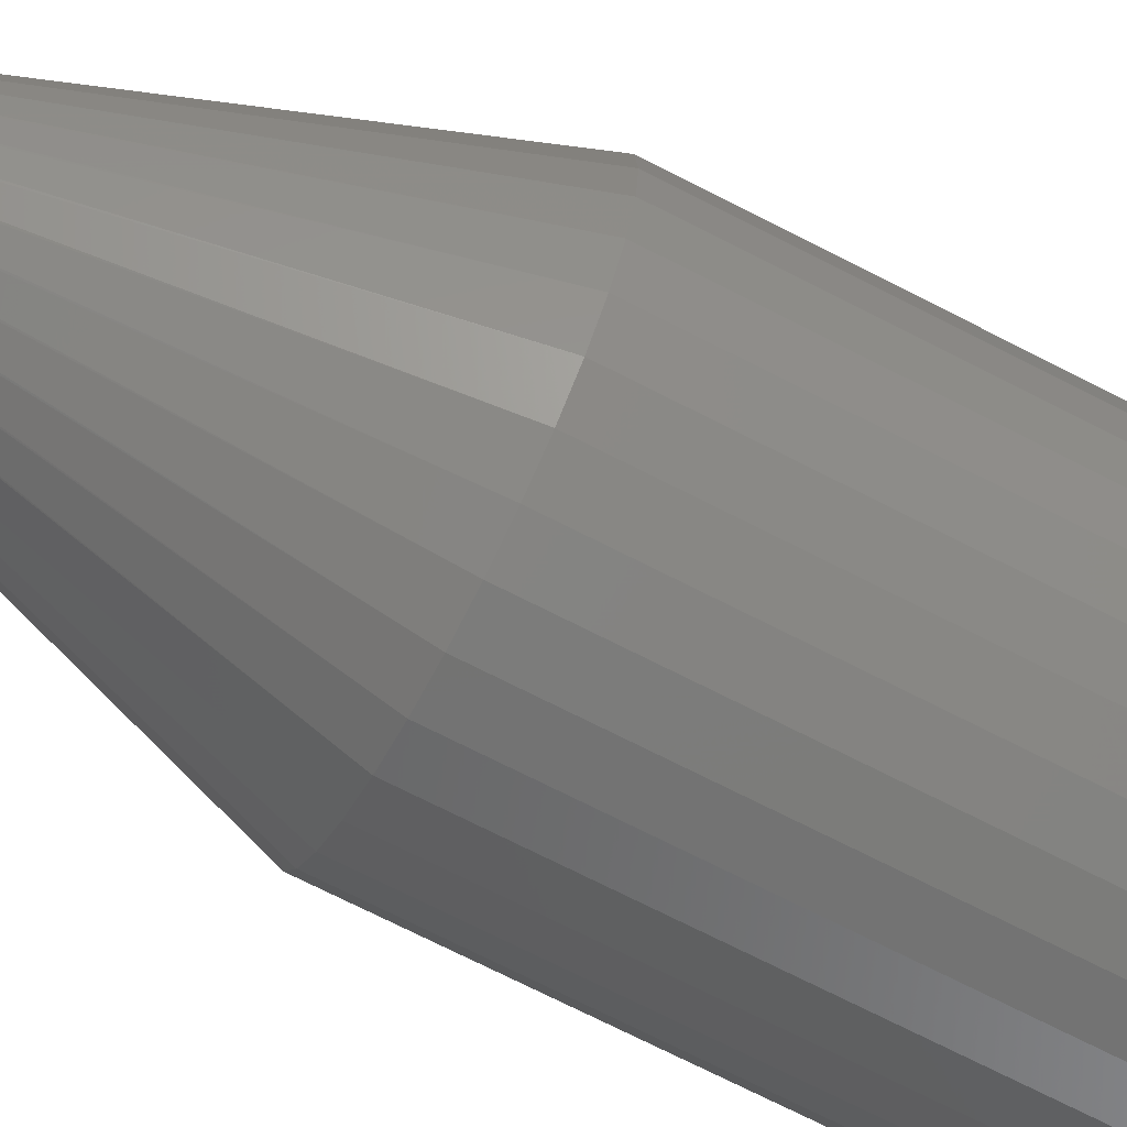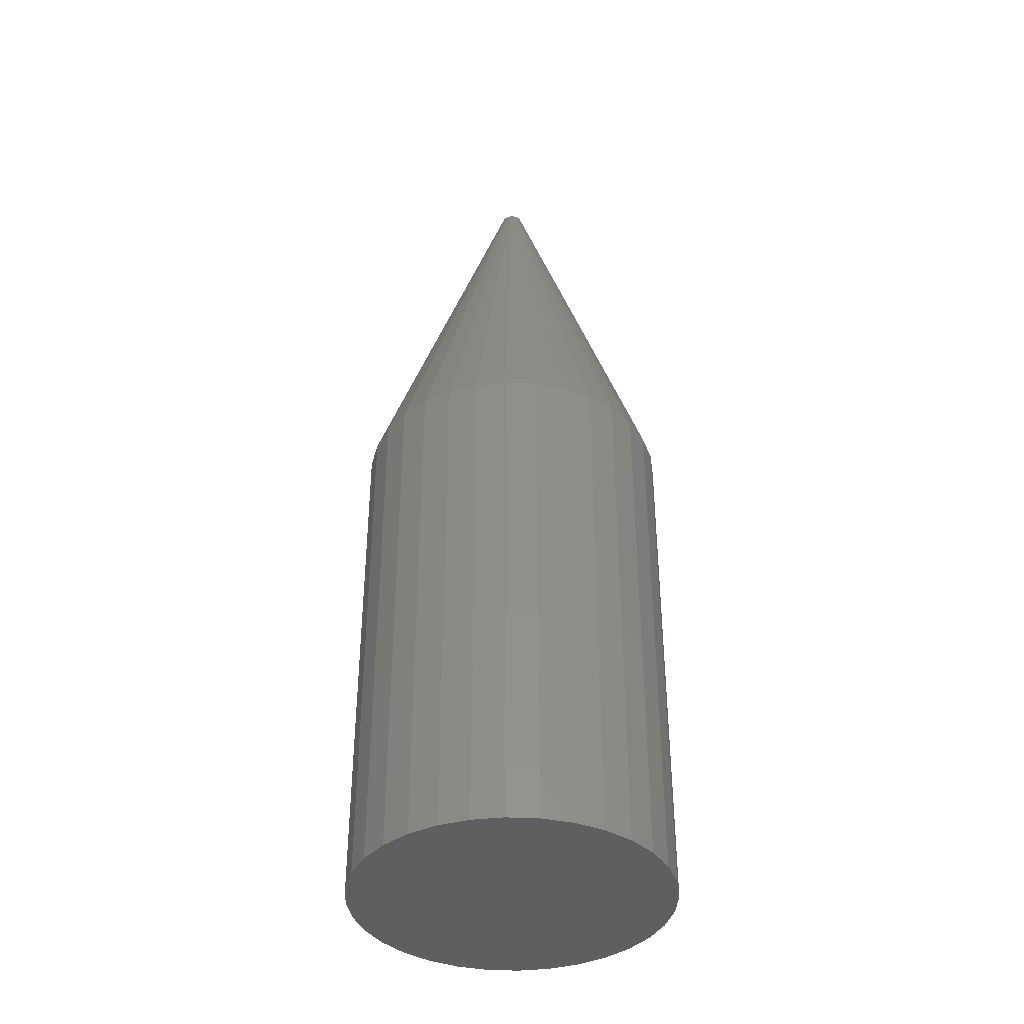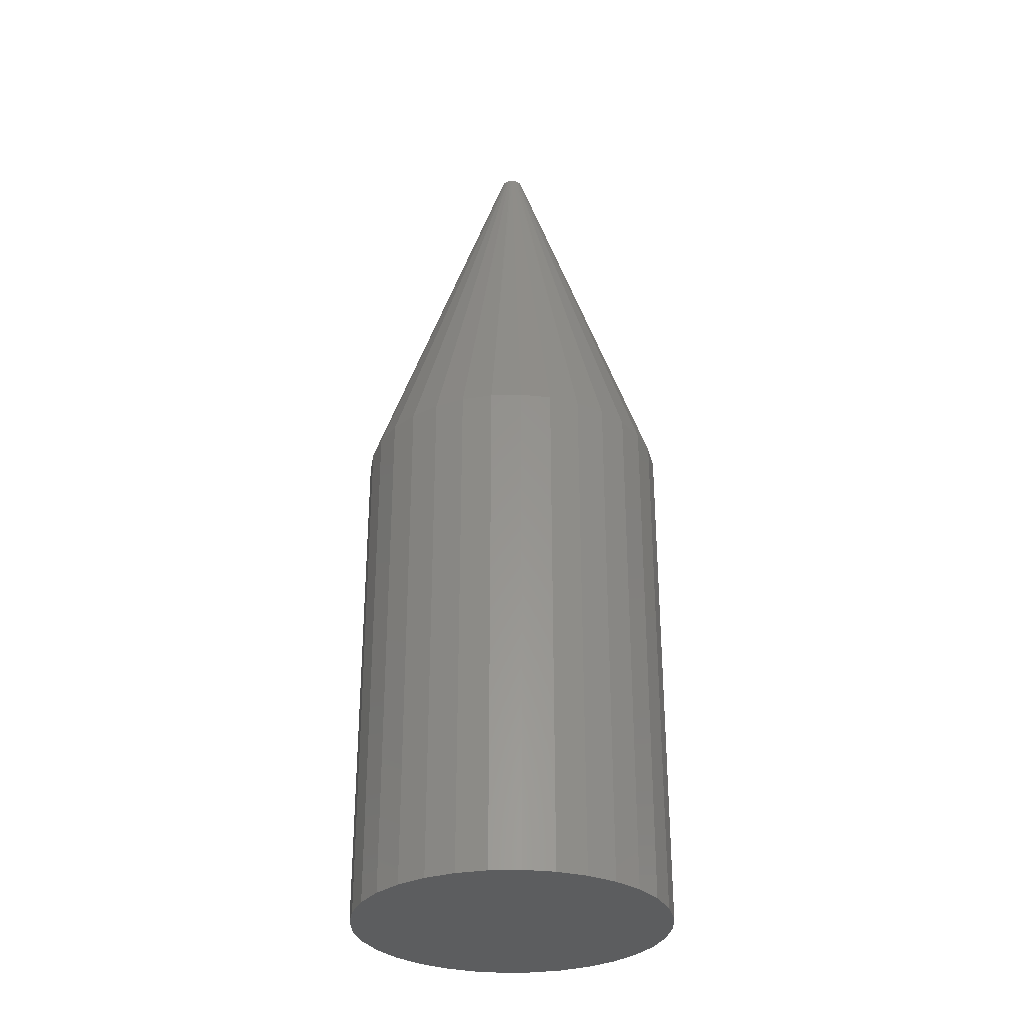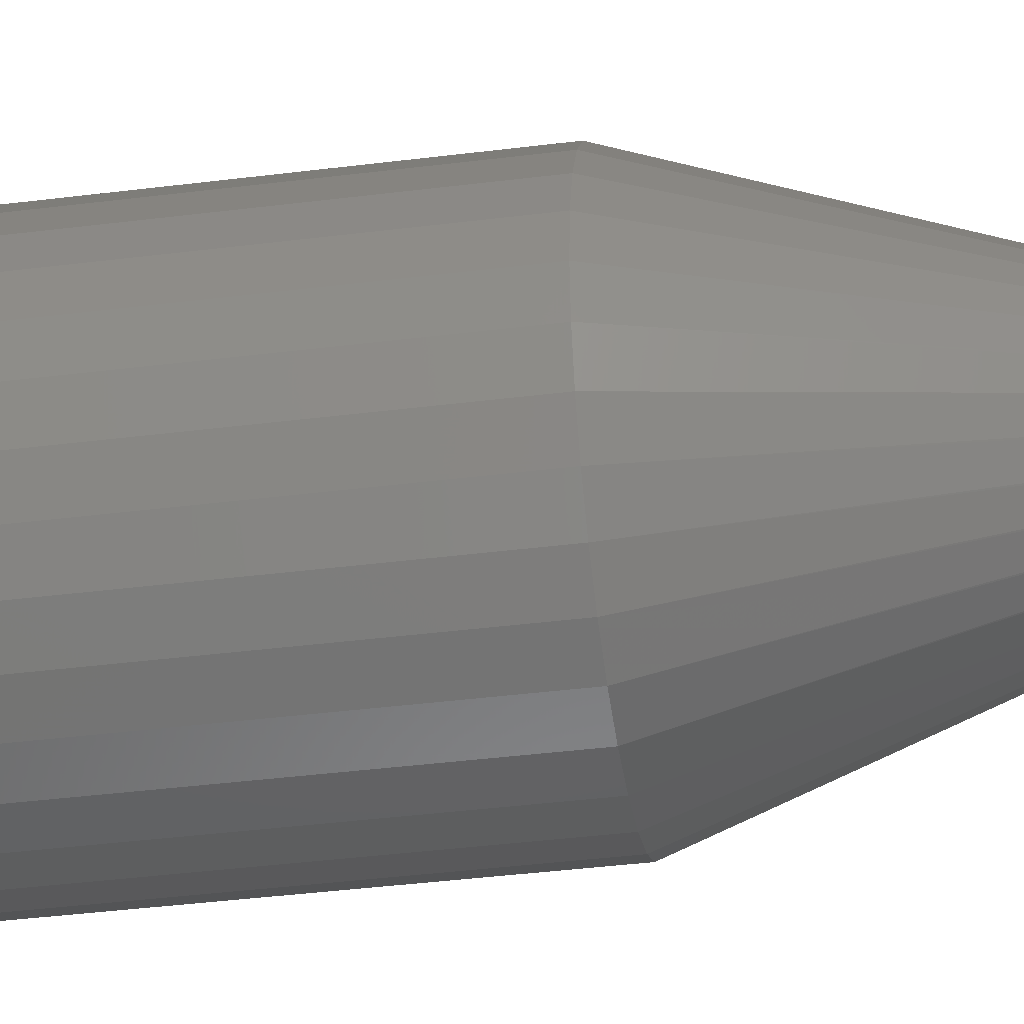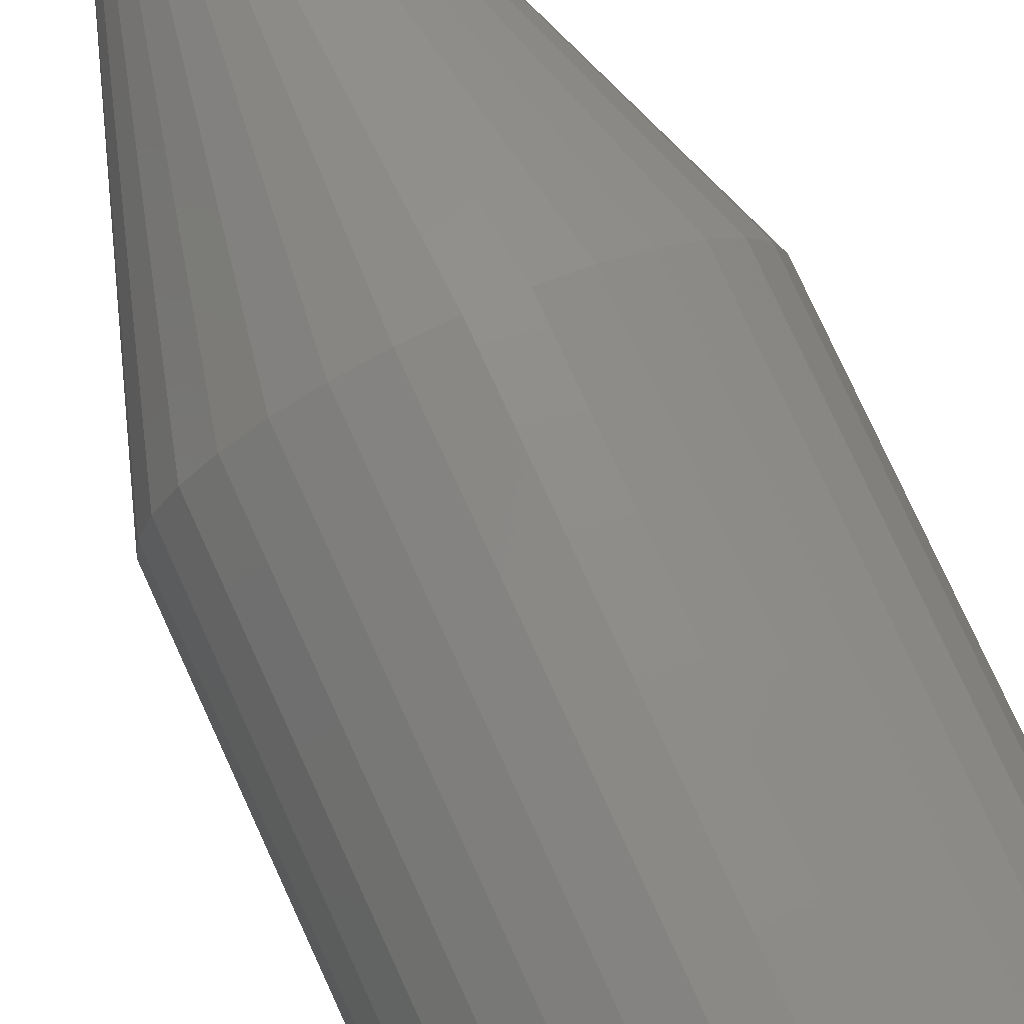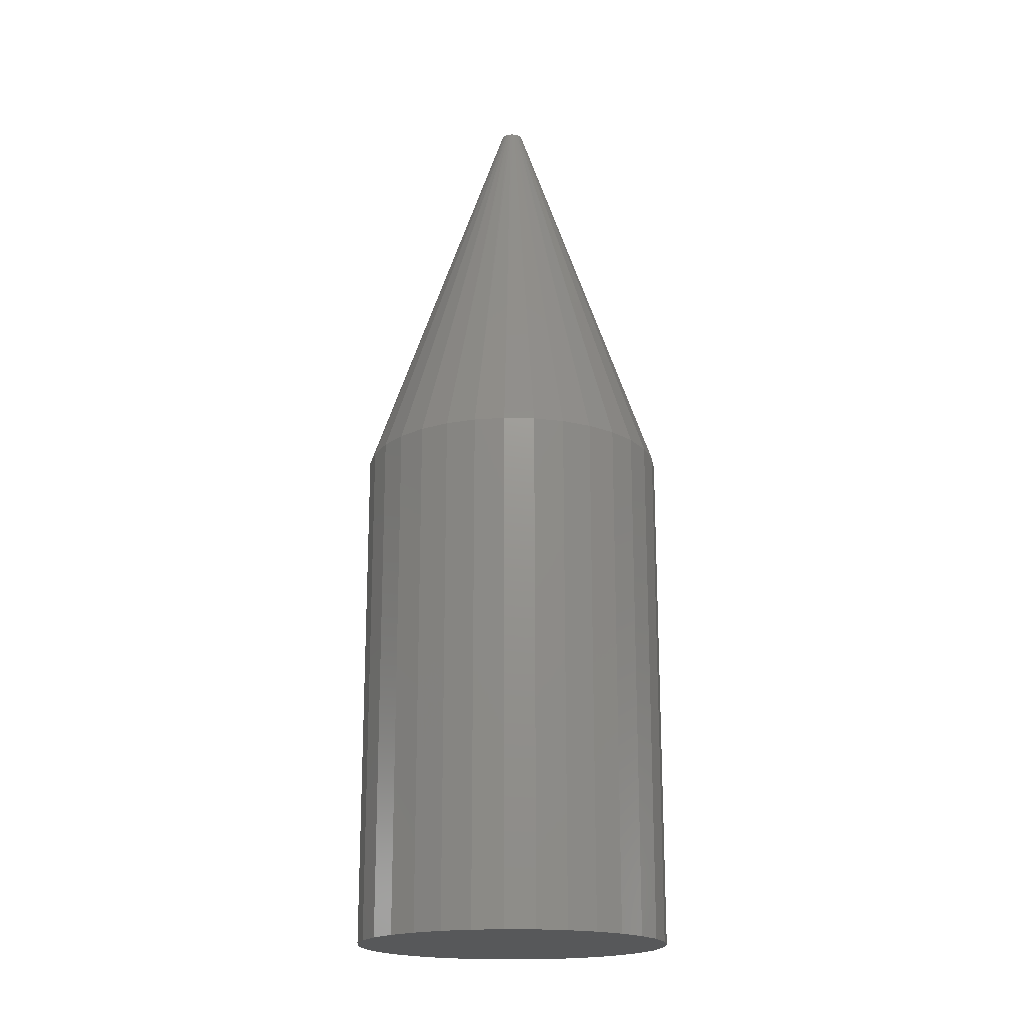
<metadata>
{"format":"stl","ext":"stl","renderer":"f3d","projection":"perspective","resolution":1024,"background":"white","views":[{"elev":-70.1,"azim":-117.3,"up":"+Z"},{"elev":-38.6,"azim":-121.5,"up":"+Y"},{"elev":-30.8,"azim":154.1,"up":"+Y"},{"elev":-39.1,"azim":99.0,"up":"+Z"},{"elev":76.4,"azim":-24.5,"up":"+Z"},{"elev":-18.9,"azim":-177.1,"up":"+Y"}]}
</metadata>
<code>
# stl→obj: 97 verts, 190 faces
v -0.2567 7.715e-18 0.3488
v -0.2719 6.872e-18 0.3488
v -0.2579 7.729e-18 0.3502
v -0.2727 6.738e-18 0.3472
v -0.2559 7.674e-18 0.3472
v -0.2733 6.614e-18 0.3455
v -0.2554 7.608e-18 0.3455
v -0.2553 7.417e-18 0.3421
v -0.2728 6.356e-18 0.3405
v -0.2733 6.421e-18 0.3421
v -0.2558 7.301e-18 0.3405
v -0.2721 6.314e-18 0.3389
v -0.2565 7.176e-18 0.3389
v -0.2711 6.296e-18 0.3376
v -0.2576 7.045e-18 0.3376
v -0.2698 6.302e-18 0.3365
v -0.2684 6.332e-18 0.3356
v -0.2552 7.519e-18 0.3438
v -0.2734 6.505e-18 0.3438
v -0.2708 7.012e-18 0.3502
v -0.2694 7.152e-18 0.3513
v -0.2678 7.286e-18 0.3522
v -0.2661 7.41e-18 0.3527
v -0.2643 7.519e-18 0.3529
v -0.2625 7.608e-18 0.3527
v -0.2608 7.674e-18 0.3522
v -0.2592 7.715e-18 0.3513
v -0.2588 6.913e-18 0.3365
v -0.2602 6.784e-18 0.3356
v -0.2618 6.663e-18 0.335
v -0.2635 6.554e-18 0.3347
v -0.2652 6.461e-18 0.3347
v -0.2668 6.386e-18 0.335
v -0.138 -0.3359 0.3438
v -0.138 -0.75 0.3438
v -0.1404 -0.3359 0.3191
v -0.1404 -0.75 0.3191
v -0.1476 -0.3359 0.2954
v -0.1476 -0.75 0.2954
v -0.1593 -0.3359 0.2736
v -0.1593 -0.75 0.2736
v -0.175 -0.3359 0.2544
v -0.175 -0.75 0.2544
v -0.1941 -0.3359 0.2387
v -0.1941 -0.75 0.2387
v -0.216 -0.3359 0.227
v -0.216 -0.75 0.227
v -0.2397 -0.3359 0.2199
v -0.2397 -0.75 0.2199
v -0.2643 -0.3359 0.2174
v -0.2643 -0.75 0.2174
v -0.289 -0.3359 0.2199
v -0.289 -0.75 0.2199
v -0.3126 -0.3359 0.227
v -0.3126 -0.75 0.227
v -0.3345 -0.3359 0.2387
v -0.3345 -0.75 0.2387
v -0.3536 -0.3359 0.2544
v -0.3536 -0.75 0.2544
v -0.3693 -0.3359 0.2736
v -0.3693 -0.75 0.2736
v -0.381 -0.3359 0.2954
v -0.381 -0.75 0.2954
v -0.3882 -0.3359 0.3191
v -0.3882 -0.75 0.3191
v -0.3906 -0.3359 0.3438
v -0.3906 -0.75 0.3438
v -0.3882 -0.3359 0.3684
v -0.3882 -0.75 0.3684
v -0.381 -0.3359 0.3921
v -0.381 -0.75 0.3921
v -0.3693 -0.3359 0.4139
v -0.3693 -0.75 0.4139
v -0.3536 -0.3359 0.4331
v -0.3536 -0.75 0.4331
v -0.3345 -0.3359 0.4488
v -0.3345 -0.75 0.4488
v -0.3126 -0.3359 0.4605
v -0.3126 -0.75 0.4605
v -0.289 -0.3359 0.4676
v -0.289 -0.75 0.4676
v -0.2643 -0.3359 0.4701
v -0.2643 -0.75 0.4701
v -0.2397 -0.3359 0.4676
v -0.2397 -0.75 0.4676
v -0.216 -0.3359 0.4605
v -0.216 -0.75 0.4605
v -0.1941 -0.3359 0.4488
v -0.1941 -0.75 0.4488
v -0.175 -0.3359 0.4331
v -0.175 -0.75 0.4331
v -0.1593 -0.3359 0.4139
v -0.1593 -0.75 0.4139
v -0.1476 -0.3359 0.3921
v -0.1476 -0.75 0.3921
v -0.1404 -0.3359 0.3684
v -0.1404 -0.75 0.3684
f 1 2 3
f 1 4 2
f 5 4 1
f 5 6 4
f 7 6 5
f 8 9 10
f 11 9 8
f 11 12 9
f 13 12 11
f 13 14 12
f 15 14 13
f 15 16 14
f 17 16 15
f 18 8 10
f 18 10 19
f 18 19 6
f 18 6 7
f 20 21 22
f 20 22 23
f 20 23 24
f 20 24 25
f 20 25 26
f 20 26 27
f 20 27 3
f 20 3 2
f 28 29 30
f 28 30 31
f 28 31 32
f 28 32 33
f 28 33 17
f 28 17 15
f 34 35 36
f 36 35 37
f 36 37 38
f 38 37 39
f 38 39 40
f 40 39 41
f 40 41 42
f 42 41 43
f 42 43 44
f 44 43 45
f 44 45 46
f 46 45 47
f 46 47 48
f 48 47 49
f 48 49 50
f 50 49 51
f 50 51 52
f 52 51 53
f 52 53 54
f 54 53 55
f 54 55 56
f 56 55 57
f 56 57 58
f 58 57 59
f 58 59 60
f 60 59 61
f 60 61 62
f 62 61 63
f 62 63 64
f 64 63 65
f 64 65 66
f 66 65 67
f 66 67 68
f 68 67 69
f 68 69 70
f 70 69 71
f 70 71 72
f 72 71 73
f 72 73 74
f 74 73 75
f 74 75 76
f 76 75 77
f 76 77 78
f 78 77 79
f 78 79 80
f 80 79 81
f 80 81 82
f 82 81 83
f 82 83 84
f 84 83 85
f 84 85 86
f 86 85 87
f 86 87 88
f 88 87 89
f 88 89 90
f 90 89 91
f 90 91 92
f 92 91 93
f 92 93 94
f 94 93 95
f 94 95 96
f 96 95 97
f 96 97 34
f 34 97 35
f 18 96 34
f 18 7 96
f 66 6 19
f 66 68 6
f 5 94 96
f 5 96 7
f 1 92 94
f 1 94 5
f 3 90 92
f 3 92 1
f 27 88 90
f 27 90 3
f 26 86 88
f 26 88 27
f 25 84 86
f 25 86 26
f 24 82 84
f 24 84 25
f 23 80 82
f 23 82 24
f 22 78 80
f 22 80 23
f 21 76 78
f 21 78 22
f 20 74 76
f 20 76 21
f 2 72 74
f 2 74 20
f 4 70 72
f 4 72 2
f 68 70 6
f 6 70 4
f 19 64 66
f 19 10 64
f 34 8 18
f 34 36 8
f 9 62 64
f 9 64 10
f 12 60 62
f 12 62 9
f 14 58 60
f 14 60 12
f 16 56 58
f 16 58 14
f 17 54 56
f 17 56 16
f 33 52 54
f 33 54 17
f 32 50 52
f 32 52 33
f 48 31 30
f 48 50 31
f 31 50 32
f 46 30 29
f 46 48 30
f 44 29 28
f 44 46 29
f 42 28 15
f 42 44 28
f 40 15 13
f 40 42 15
f 38 13 11
f 38 40 13
f 8 36 11
f 36 38 11
f 81 85 83
f 85 81 79
f 85 79 87
f 87 79 77
f 87 77 89
f 45 55 47
f 47 55 53
f 47 53 49
f 49 53 51
f 89 77 91
f 91 77 75
f 91 75 93
f 93 75 73
f 93 73 95
f 95 73 71
f 95 71 97
f 97 71 69
f 97 69 35
f 35 69 67
f 35 67 37
f 37 67 65
f 37 65 39
f 39 65 63
f 39 63 41
f 41 63 61
f 41 61 43
f 43 61 59
f 43 59 45
f 45 59 57
f 45 57 55

</code>
